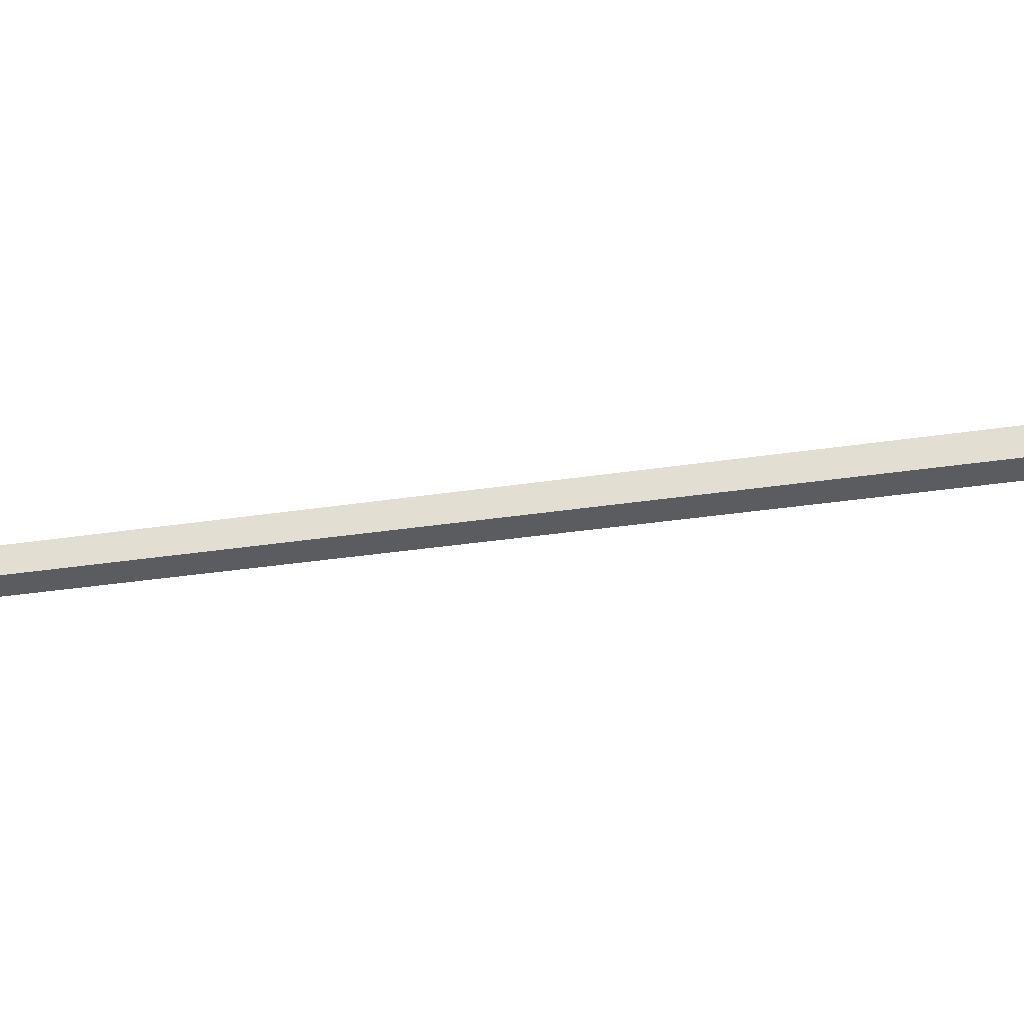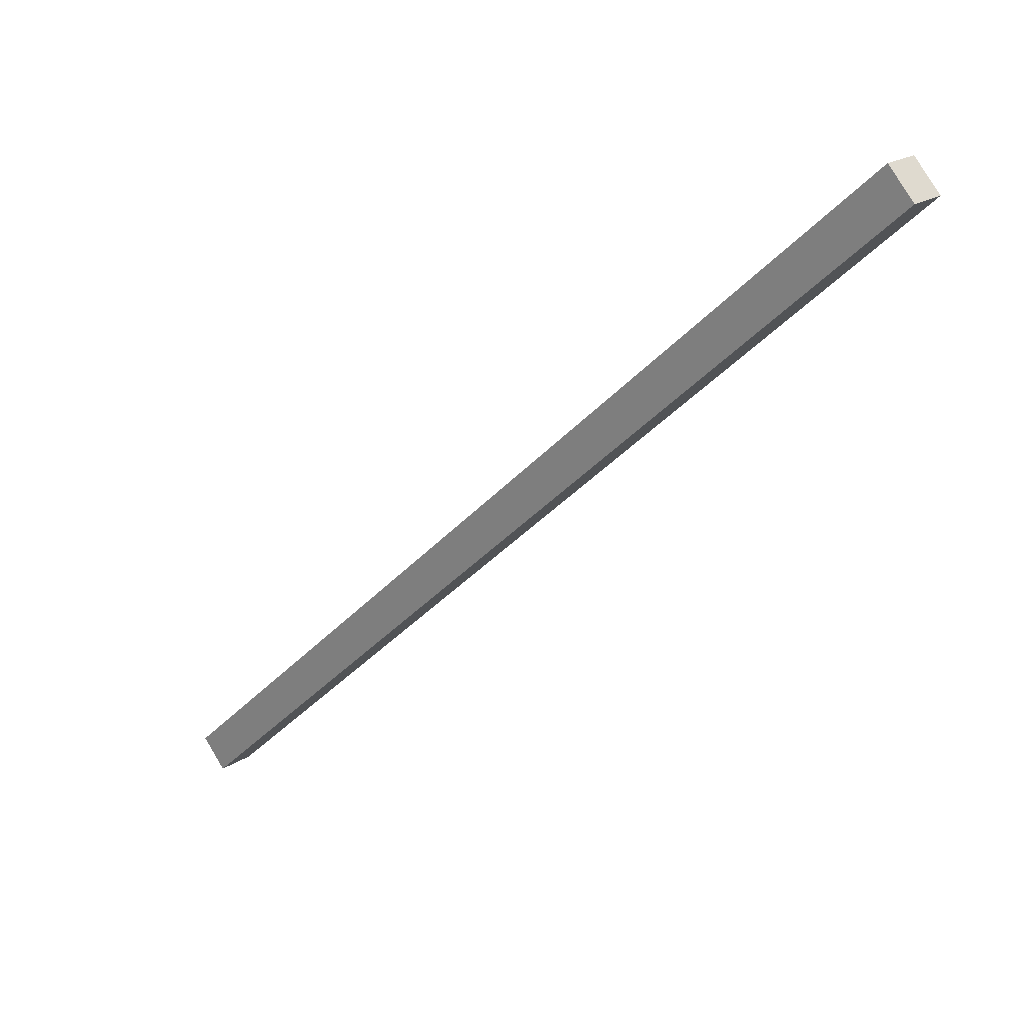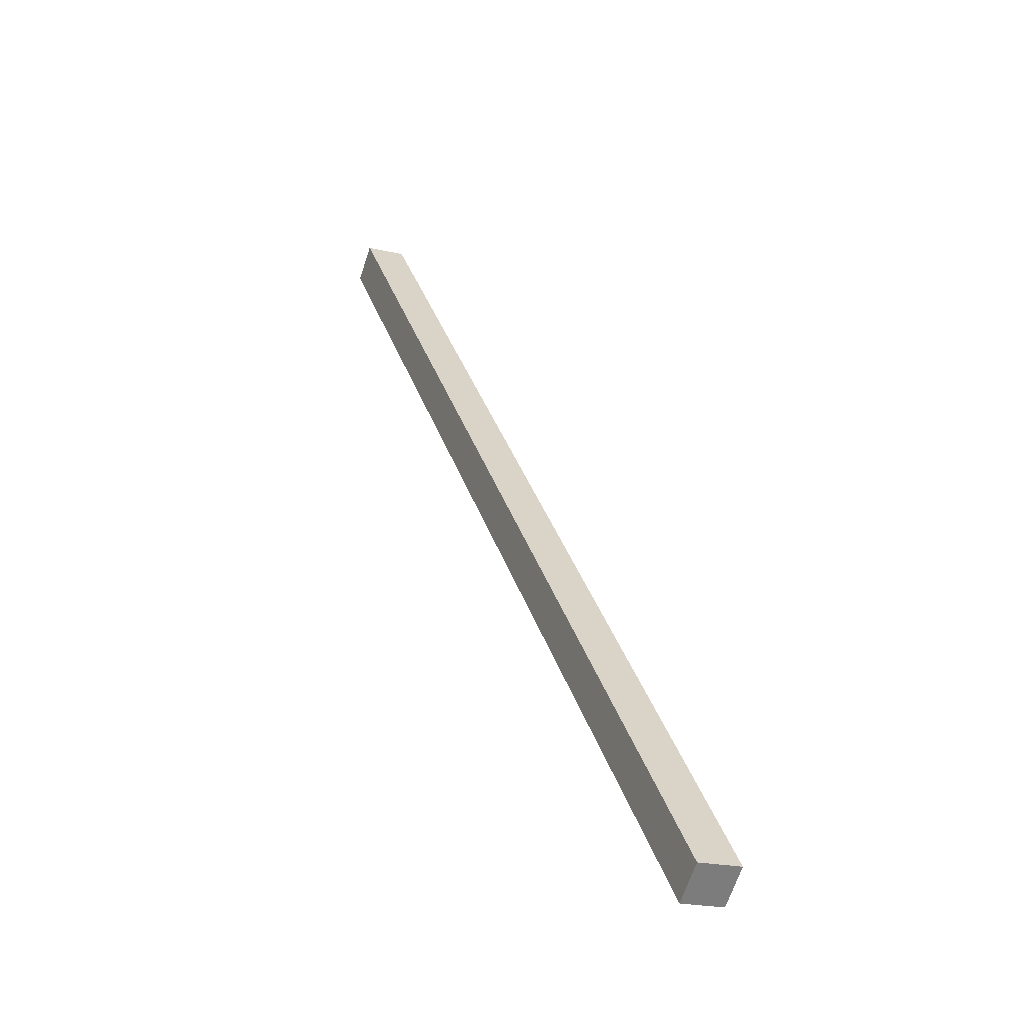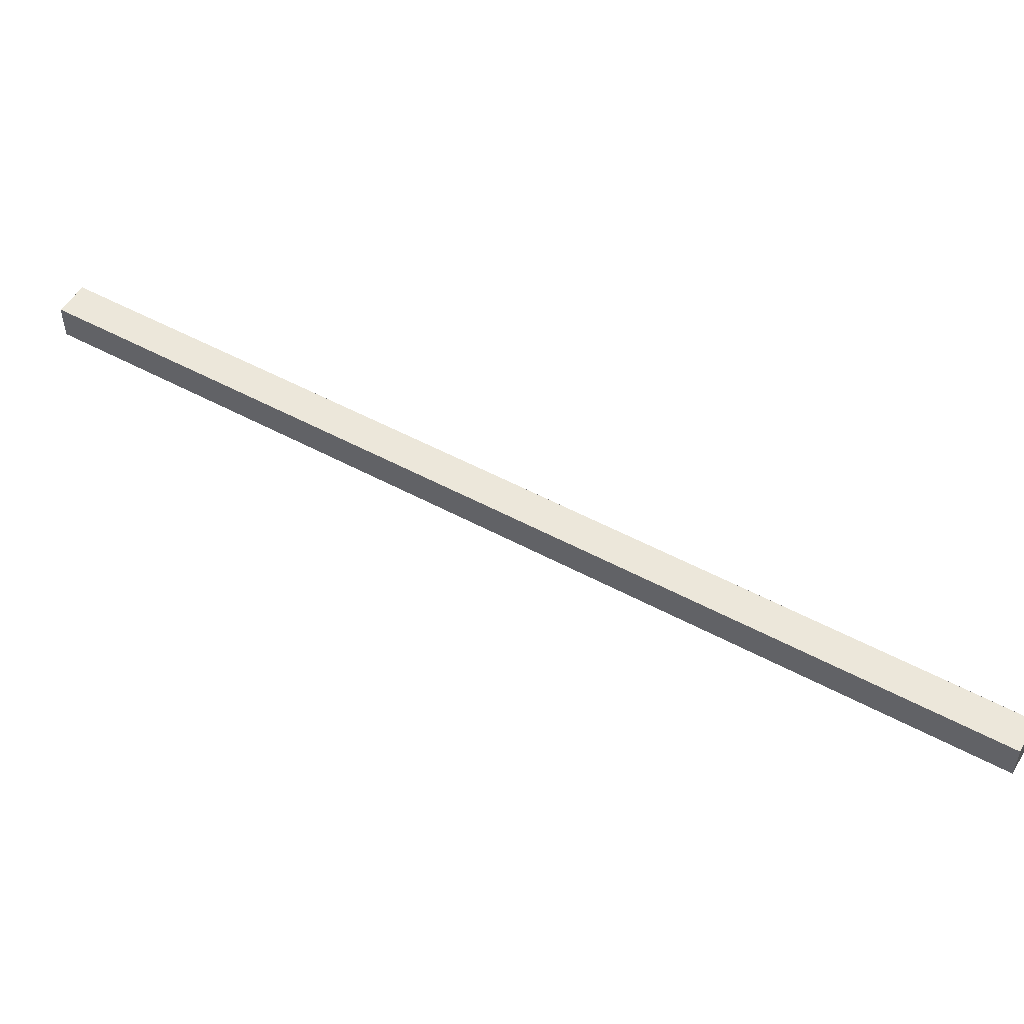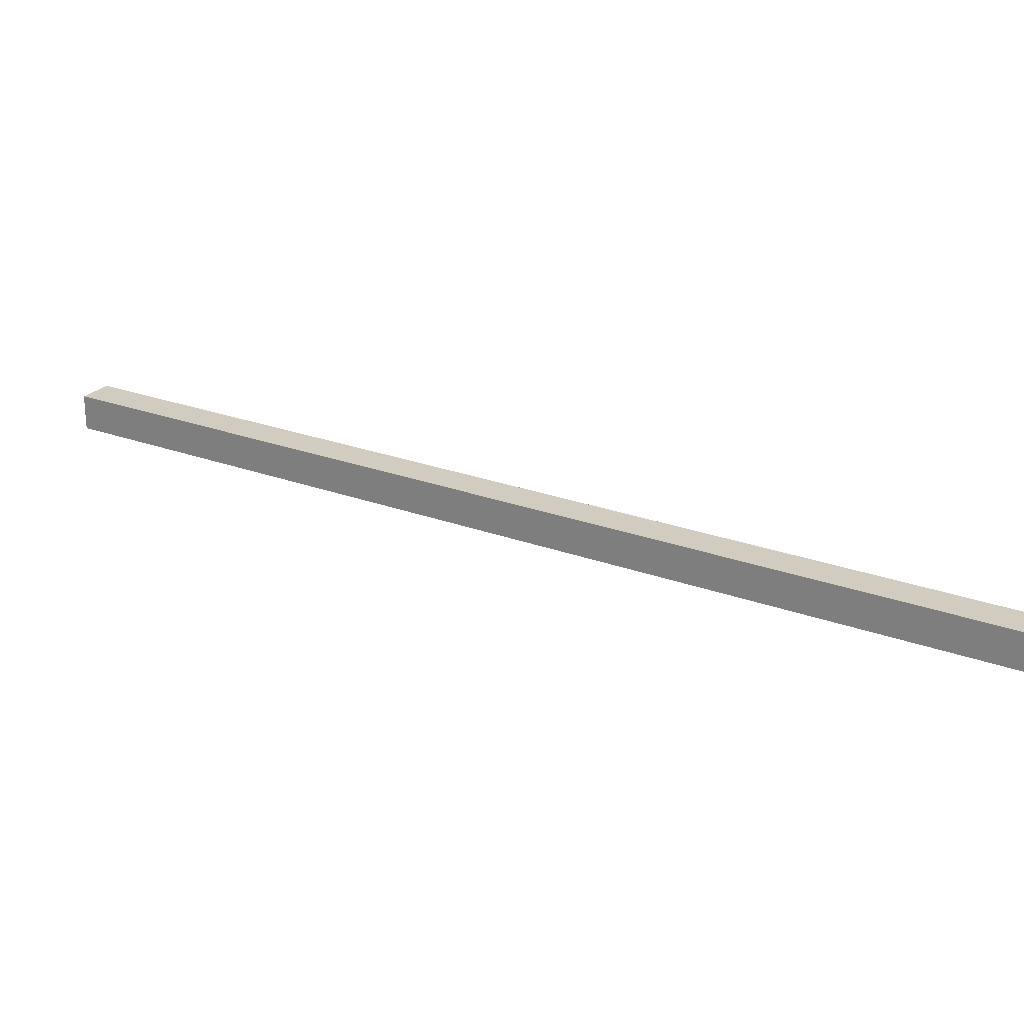
<metadata>
{"format":"obj","ext":"obj","renderer":"f3d","projection":"perspective","resolution":1024,"background":"white","views":[{"elev":-35.3,"azim":-119.7,"up":"+Y"},{"elev":79.8,"azim":149.1,"up":"+Z"},{"elev":-20.3,"azim":66.0,"up":"+Z"},{"elev":51.6,"azim":79.4,"up":"+Y"},{"elev":24.1,"azim":80.8,"up":"+Y"}]}
</metadata>
<code>
v -2140 -3.513e+04 3065
v 3523 -3.513e+04 -3449
v 3523 -3.543e+04 -3449
v -2140 -3.543e+04 3065
v -2140 -3.543e+04 3065
v 3523 -3.543e+04 -3449
v 3297 -3.543e+04 -3646
v -2367 -3.543e+04 2869
v -2367 -3.543e+04 2869
v 3297 -3.543e+04 -3646
v 3297 -3.513e+04 -3646
v -2367 -3.513e+04 2869
v -2367 -3.513e+04 2869
v 3297 -3.513e+04 -3646
v 3523 -3.513e+04 -3449
v -2140 -3.513e+04 3065
v -2140 -3.513e+04 3065
v -2140 -3.543e+04 3065
v -2367 -3.543e+04 2869
v -2367 -3.513e+04 2869
v 3523 -3.543e+04 -3449
v 3523 -3.513e+04 -3449
v 3297 -3.513e+04 -3646
v 3297 -3.543e+04 -3646
f 23 21 24
f 23 22 21
f 19 17 20
f 19 18 17
f 15 13 16
f 15 14 13
f 11 9 12
f 11 10 9
f 7 5 8
f 7 6 5
f 3 1 4
f 3 2 1

</code>
